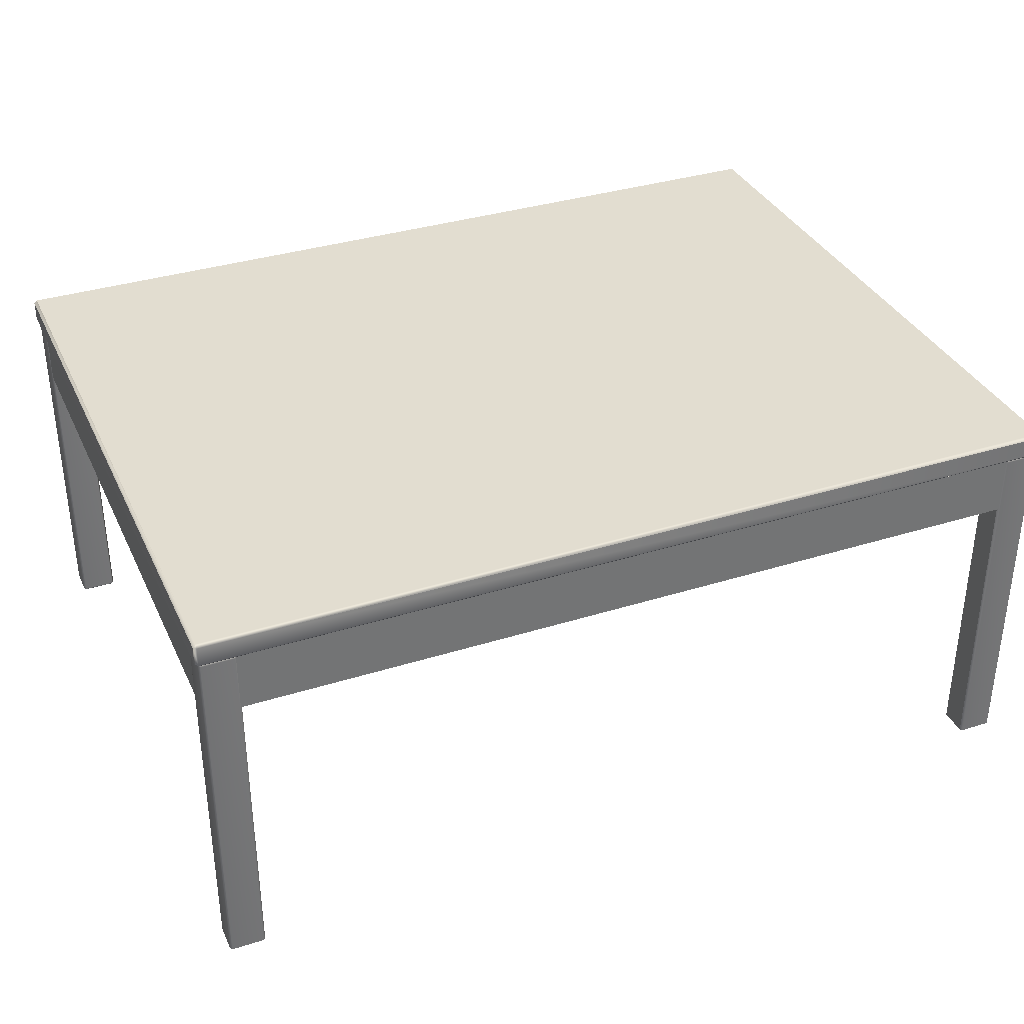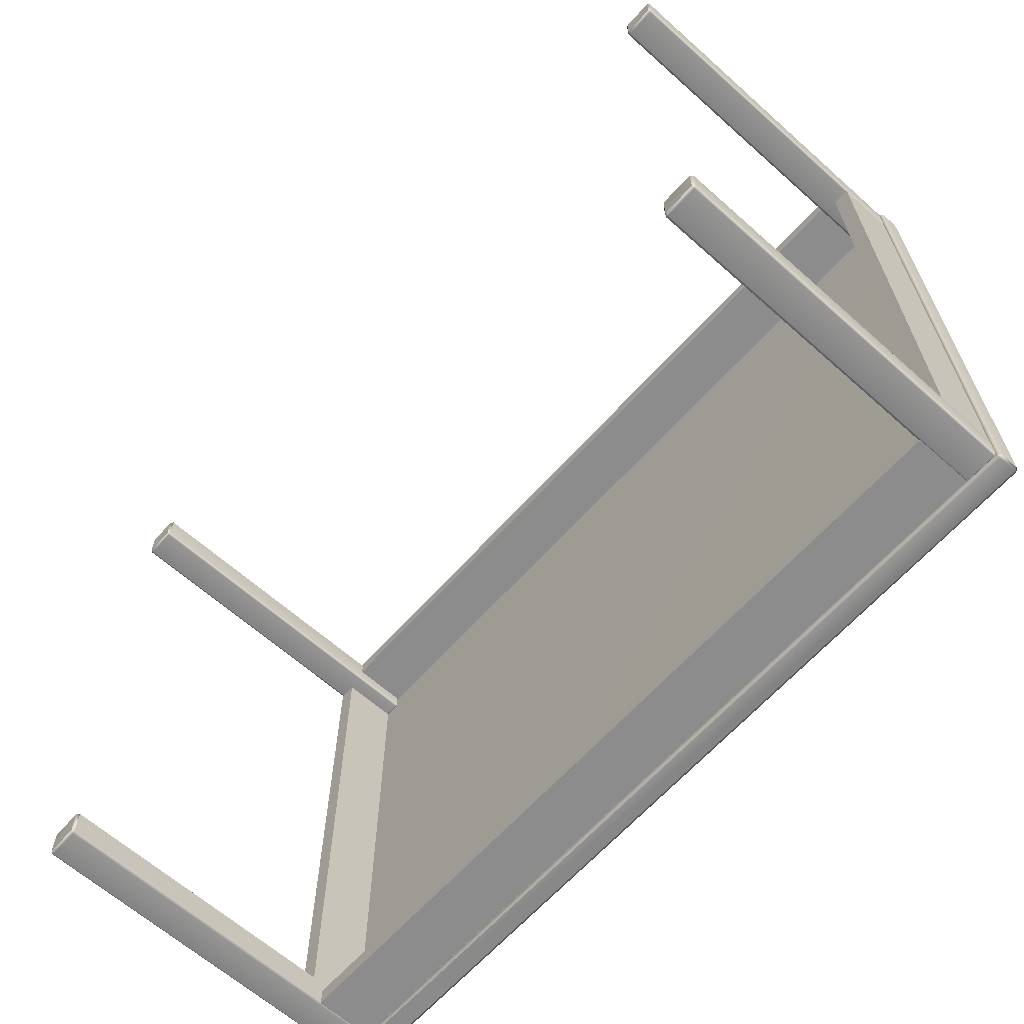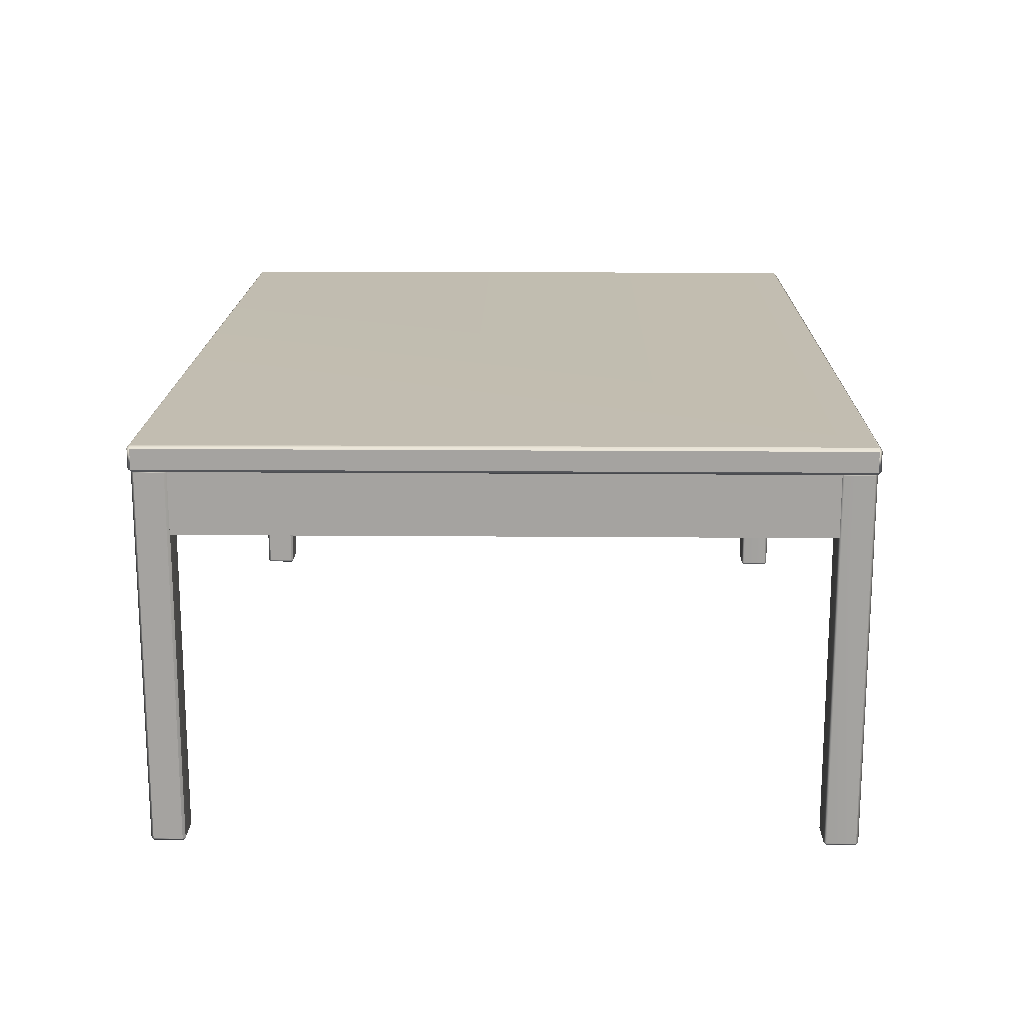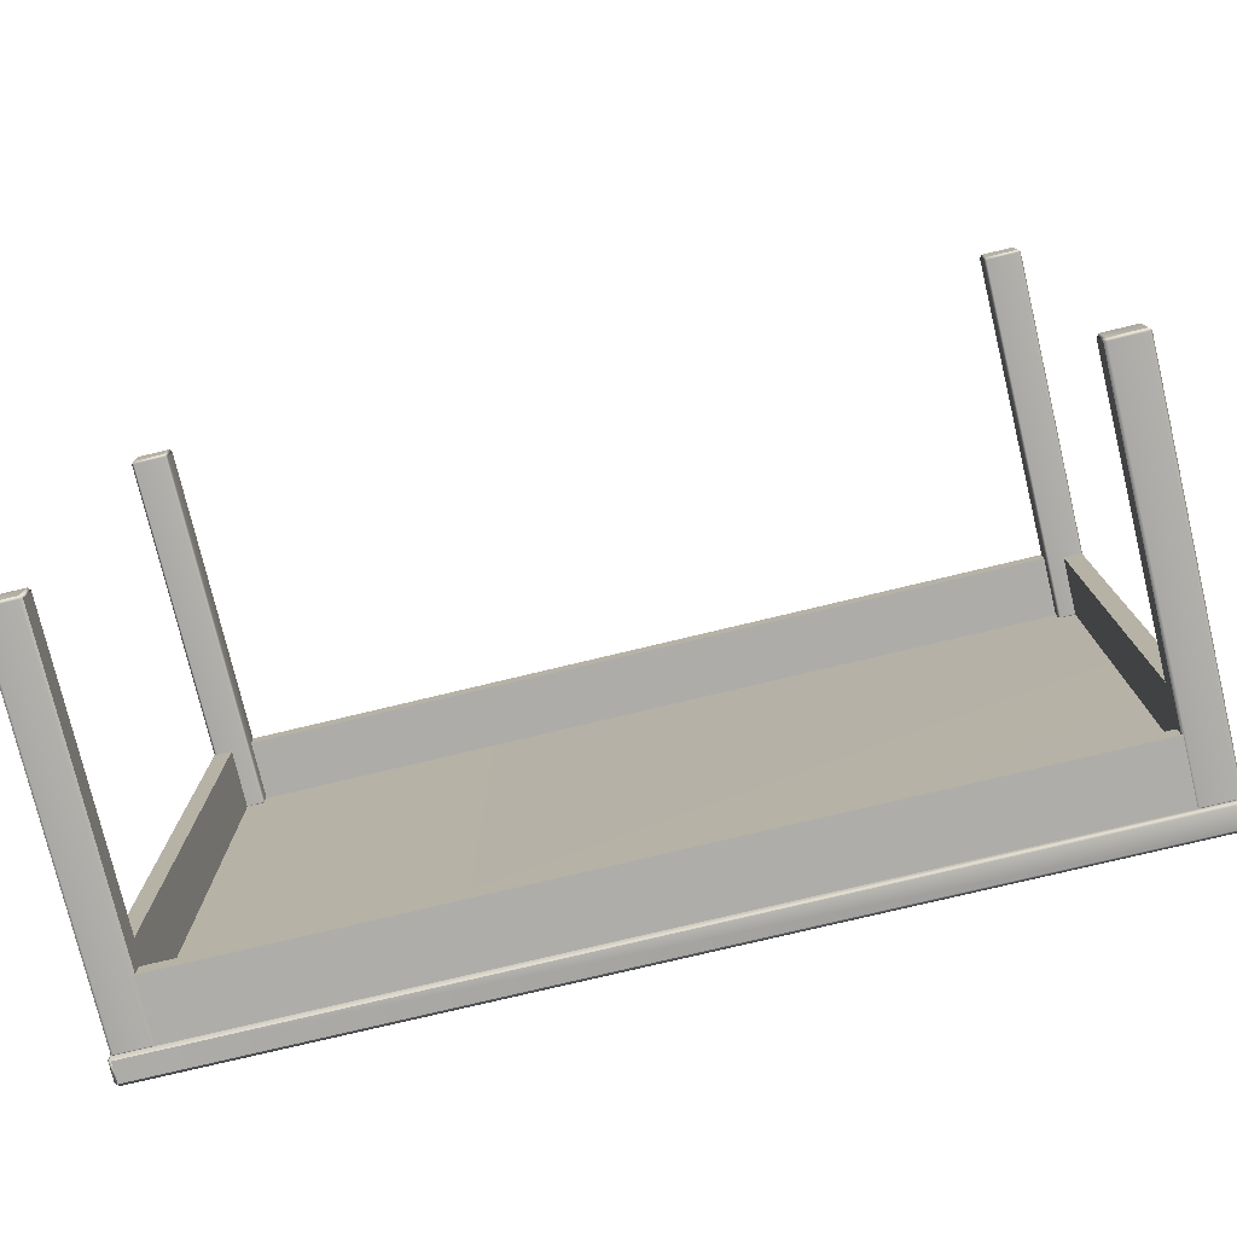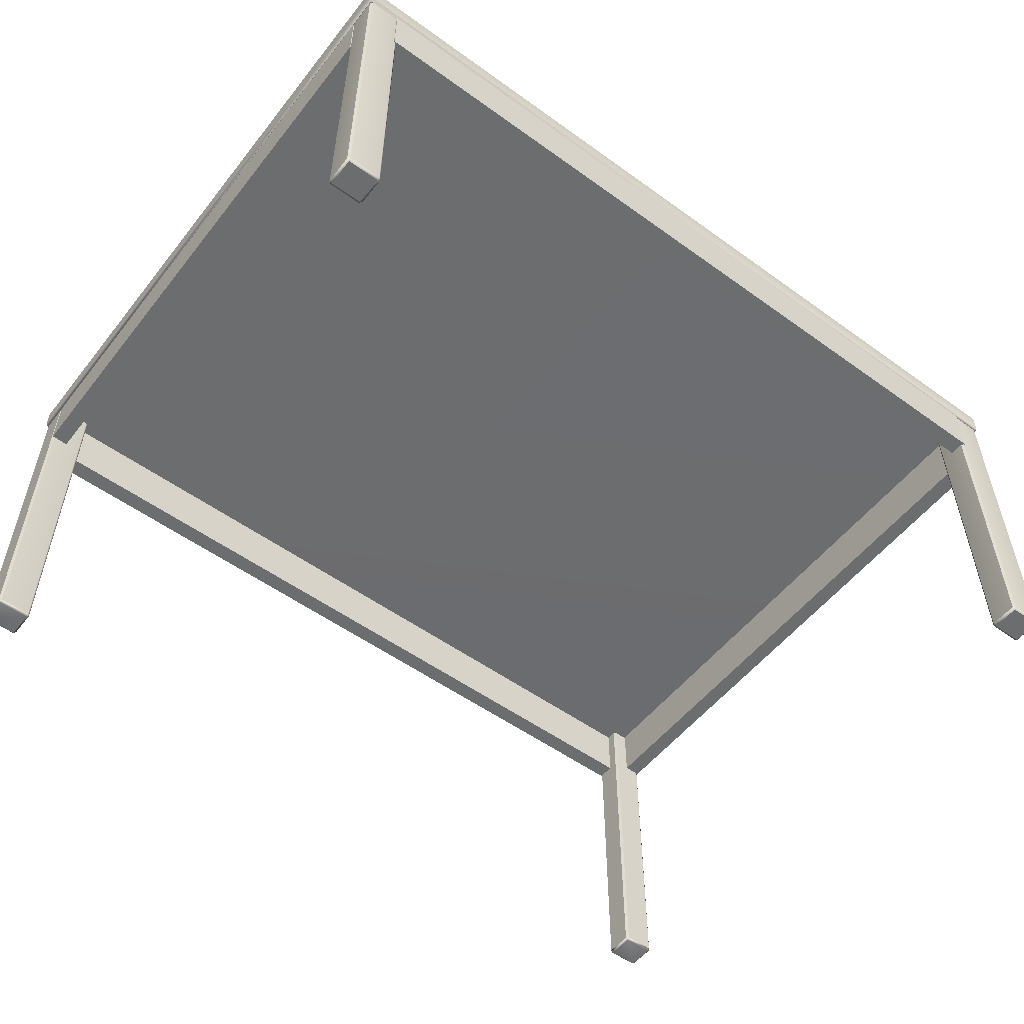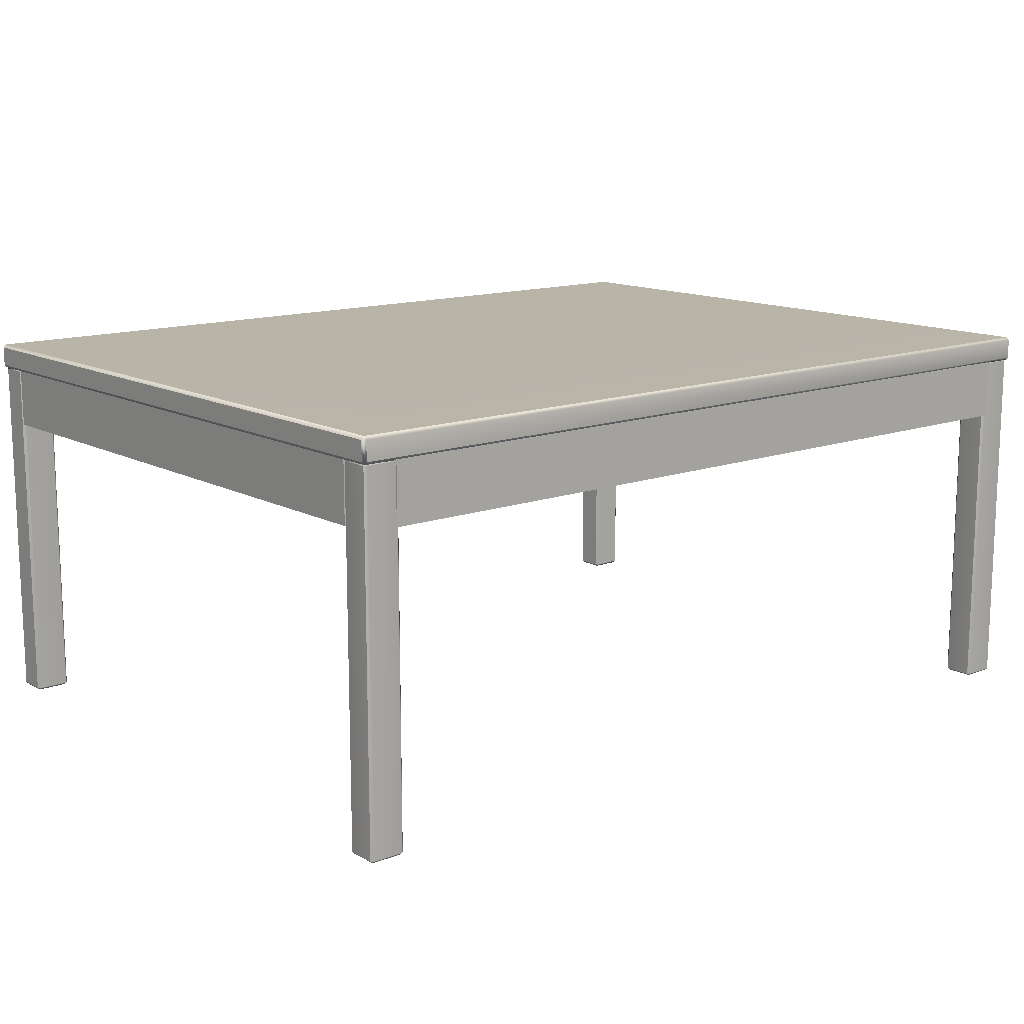
<metadata>
{"format":"obj","ext":"obj","renderer":"f3d","projection":"perspective","resolution":1024,"background":"white","views":[{"elev":35.1,"azim":-22.7,"up":"+Z"},{"elev":-64.3,"azim":-131.8,"up":"+Y"},{"elev":16.8,"azim":91.0,"up":"+Z"},{"elev":-77.0,"azim":-166.5,"up":"+Y"},{"elev":-53.9,"azim":142.5,"up":"+Z"},{"elev":13.4,"azim":140.2,"up":"+Z"}]}
</metadata>
<code>
o CoffeeTable_217
v 0.5042 -0.3828 0.1409
v -0.5042 -0.3828 0.1409
v -0.5042 -0.3828 0.1629
v 0.5042 -0.3828 0.1629
v 0.5077 0.3844 0.1412
v 0.5077 -0.3793 0.1409
v 0.5077 -0.3793 0.1629
v 0.5077 0.3844 0.1631
v 0.5042 0.3844 0.1666
v 0.5042 -0.3793 0.1664
v -0.5042 -0.3793 0.1664
v -0.5042 0.3844 0.1666
v -0.5077 -0.3793 0.1409
v -0.5077 0.3844 0.1412
v -0.5077 0.3844 0.1631
v -0.5077 -0.3793 0.1629
v -0.5042 0.3879 0.1412
v 0.5042 0.3879 0.1412
v 0.5042 0.3879 0.1631
v -0.5042 0.3879 0.1631
v -0.5042 -0.3793 0.1374
v -0.5042 0.3844 0.1377
v 0.5042 -0.3793 0.1374
v 0.5042 0.3844 0.1377
v 0.5013 0.3479 -0.275
v 0.4657 0.3479 -0.275
v 0.4657 0.3478 0.1364
v 0.5013 0.3478 0.1364
v 0.5041 0.3823 -0.275
v 0.5041 0.3507 -0.275
v 0.5041 0.3505 0.1364
v 0.5041 0.3821 0.1365
v 0.4657 -0.3457 -0.278
v 0.4657 -0.3773 -0.278
v 0.5013 -0.3773 -0.278
v 0.5013 -0.3457 -0.278
v 0.5013 0.3821 0.1392
v 0.5013 0.3505 0.1392
v 0.4657 0.3505 0.1392
v 0.4657 0.3821 0.1392
v 0.4629 0.3507 -0.275
v 0.4629 0.3823 -0.275
v 0.4629 0.3821 0.1365
v 0.4629 0.3505 0.1364
v 0.4657 0.3851 -0.275
v 0.5013 0.3851 -0.275
v 0.5013 0.3849 0.1365
v 0.4657 0.3849 0.1365
v 0.4834 -0.3429 0.06987
v 0.4834 0.3485 0.07011
v 0.4834 0.3485 0.1386
v 0.4834 -0.3429 0.1383
v 0.504 0.3485 0.07011
v 0.504 0.3485 0.1386
v 0.504 -0.3429 0.06987
v 0.504 -0.3429 0.1383
v 0.5013 -0.3801 -0.2753
v 0.4657 -0.3801 -0.2753
v 0.4657 -0.3802 0.1362
v 0.5013 -0.3802 0.1362
v 0.5041 -0.3457 -0.2753
v 0.5041 -0.3773 -0.2753
v 0.5041 -0.3774 0.1362
v 0.5041 -0.3459 0.1362
v -0.4631 0.3507 -0.275
v -0.4631 0.3505 0.1364
v -0.4631 0.3821 0.1365
v -0.4631 0.3823 -0.275
v 0.5013 -0.3459 0.139
v 0.5013 -0.3775 0.139
v 0.4657 -0.3775 0.139
v 0.4657 -0.3459 0.139
v 0.4629 -0.3773 -0.2753
v 0.4629 -0.3457 -0.2753
v 0.4629 -0.3459 0.1362
v 0.4629 -0.3774 0.1362
v 0.4657 -0.3429 -0.2753
v 0.5013 -0.3429 -0.2753
v 0.5013 -0.3431 0.1362
v 0.4657 -0.3431 0.1362
v -0.5015 0.3479 -0.275
v -0.5015 0.3478 0.1364
v -0.4659 0.3478 0.1364
v -0.4659 0.3479 -0.275
v -0.5042 0.3823 -0.275
v -0.5042 0.3821 0.1365
v -0.5042 0.3505 0.1364
v -0.5042 0.3507 -0.275
v -0.4631 -0.3773 -0.2753
v -0.4631 -0.3774 0.1362
v -0.4631 -0.3459 0.1362
v -0.4631 -0.3457 -0.2753
v -0.4659 0.3823 -0.2778
v -0.5015 0.3823 -0.2778
v -0.5015 0.3507 -0.2778
v -0.4659 0.3507 -0.2778
v -0.5015 0.3821 0.1392
v -0.4659 0.3821 0.1392
v -0.4659 0.3505 0.1392
v -0.5015 0.3505 0.1392
v -0.4659 0.3851 -0.275
v -0.4659 0.3849 0.1365
v -0.5015 0.3849 0.1365
v -0.5015 0.3851 -0.275
v -0.4827 -0.3429 0.06987
v -0.4827 -0.3429 0.1383
v -0.4827 0.3485 0.1386
v -0.4827 0.3485 0.07011
v -0.5033 0.3485 0.1386
v -0.5033 0.3485 0.07011
v -0.5033 -0.3429 0.1383
v -0.5033 -0.3429 0.06987
v -0.5015 -0.3801 -0.2753
v -0.5015 -0.3802 0.1362
v -0.4659 -0.3802 0.1362
v -0.4659 -0.3801 -0.2753
v -0.5042 -0.3457 -0.2753
v -0.5042 -0.3459 0.1362
v -0.5042 -0.3774 0.1362
v -0.5042 -0.3773 -0.2753
v -0.4659 -0.3457 -0.278
v -0.5015 -0.3457 -0.278
v -0.5015 -0.3773 -0.278
v -0.4659 -0.3773 -0.278
v -0.5015 -0.3459 0.139
v -0.4659 -0.3459 0.139
v -0.4659 -0.3775 0.139
v -0.5015 -0.3775 0.139
v -0.4659 -0.3429 -0.2753
v -0.4659 -0.3431 0.1362
v -0.5015 -0.3431 0.1362
v -0.5015 -0.3429 -0.2753
v -0.4671 -0.3583 0.06986
v 0.467 -0.3583 0.06986
v 0.467 -0.3583 0.1383
v -0.4671 -0.3583 0.1383
v 0.467 -0.3789 0.06986
v 0.467 -0.3789 0.1383
v -0.4671 -0.3789 0.06986
v -0.4671 -0.3789 0.1383
v -0.4671 0.3654 0.07011
v -0.4671 0.3653 0.1386
v 0.467 0.3653 0.1386
v 0.467 0.3654 0.07011
v 0.467 0.3859 0.1386
v 0.467 0.3859 0.07012
v -0.4671 0.3859 0.1386
v -0.4671 0.3859 0.07012
v 0.4657 0.3507 -0.2778
v 0.4657 0.3823 -0.2778
v 0.5013 0.3507 -0.2778
v 0.5013 0.3823 -0.2778
f 1 3 2
f 1 4 3
f 5 7 6
f 5 8 7
f 9 11 10
f 9 12 11
f 13 15 14
f 13 16 15
f 17 19 18
f 17 20 19
f 21 2 13
f 3 11 16
f 22 14 17
f 12 20 15
f 23 6 1
f 10 4 7
f 24 18 5
f 9 8 19
f 22 13 14
f 22 21 13
f 2 16 13
f 2 3 16
f 11 15 16
f 11 12 15
f 20 14 15
f 20 17 14
f 24 17 18
f 24 22 17
f 12 19 20
f 12 9 19
f 8 18 19
f 8 5 18
f 23 5 6
f 23 24 5
f 9 7 8
f 9 10 7
f 4 6 7
f 4 1 6
f 21 1 2
f 21 23 1
f 10 3 4
f 10 11 3
f 22 23 21
f 22 24 23
f 25 27 26
f 25 28 27
f 29 31 30
f 29 32 31
f 33 35 34
f 33 36 35
f 37 39 38
f 37 40 39
f 41 43 42
f 41 44 43
f 45 47 46
f 45 48 47
f 49 51 50
f 49 52 51
f 50 54 53
f 50 51 54
f 53 56 55
f 53 54 56
f 55 52 49
f 55 56 52
f 50 55 49
f 50 53 55
f 54 52 56
f 54 51 52
f 57 59 58
f 57 60 59
f 61 63 62
f 61 64 63
f 65 67 66
f 65 68 67
f 69 71 70
f 69 72 71
f 73 75 74
f 73 76 75
f 77 79 78
f 77 80 79
f 81 83 82
f 81 84 83
f 85 87 86
f 85 88 87
f 89 91 90
f 89 92 91
f 93 95 94
f 93 96 95
f 97 99 98
f 97 100 99
f 101 103 102
f 101 104 103
f 105 107 106
f 105 108 107
f 108 109 107
f 108 110 109
f 110 111 109
f 110 112 111
f 112 106 111
f 112 105 106
f 108 112 110
f 108 105 112
f 109 106 107
f 109 111 106
f 113 115 114
f 113 116 115
f 117 119 118
f 117 120 119
f 121 123 122
f 121 124 123
f 125 127 126
f 125 128 127
f 129 131 130
f 129 132 131
f 133 135 134
f 133 136 135
f 134 138 137
f 134 135 138
f 137 140 139
f 137 138 140
f 139 136 133
f 139 140 136
f 134 139 133
f 134 137 139
f 138 136 140
f 138 135 136
f 141 143 142
f 141 144 143
f 144 145 143
f 144 146 145
f 146 147 145
f 146 148 147
f 148 142 147
f 148 141 142
f 144 148 146
f 144 141 148
f 145 142 143
f 145 147 142
f 149 26 41
f 27 39 44
f 150 42 45
f 40 48 43
f 151 30 25
f 38 28 31
f 152 46 29
f 37 32 47
f 34 58 73
f 59 71 76
f 33 74 77
f 72 80 75
f 35 62 57
f 70 60 63
f 36 78 61
f 69 64 79
f 96 65 84
f 83 66 99
f 93 101 68
f 98 67 102
f 95 81 88
f 100 87 82
f 94 85 104
f 97 103 86
f 124 89 116
f 115 90 127
f 121 129 92
f 126 91 130
f 123 113 120
f 128 119 114
f 122 117 132
f 125 131 118
f 150 41 42
f 150 149 41
f 26 44 41
f 26 27 44
f 39 43 44
f 39 40 43
f 48 42 43
f 48 45 42
f 152 45 46
f 152 150 45
f 40 47 48
f 40 37 47
f 32 46 47
f 32 29 46
f 151 29 30
f 151 152 29
f 37 31 32
f 37 38 31
f 28 30 31
f 28 25 30
f 149 25 26
f 149 151 25
f 38 27 28
f 38 39 27
f 33 73 74
f 33 34 73
f 58 76 73
f 58 59 76
f 71 75 76
f 71 72 75
f 80 74 75
f 80 77 74
f 36 77 78
f 36 33 77
f 72 79 80
f 72 69 79
f 64 78 79
f 64 61 78
f 35 61 62
f 35 36 61
f 69 63 64
f 69 70 63
f 60 62 63
f 60 57 62
f 34 57 58
f 34 35 57
f 70 59 60
f 70 71 59
f 68 96 93
f 68 65 96
f 65 83 84
f 65 66 83
f 66 98 99
f 66 67 98
f 67 101 102
f 67 68 101
f 104 93 94
f 104 101 93
f 102 97 98
f 102 103 97
f 103 85 86
f 103 104 85
f 88 94 95
f 88 85 94
f 86 100 97
f 86 87 100
f 87 81 82
f 87 88 81
f 84 95 96
f 84 81 95
f 82 99 100
f 82 83 99
f 92 124 121
f 92 89 124
f 89 115 116
f 89 90 115
f 90 126 127
f 90 91 126
f 91 129 130
f 91 92 129
f 132 121 122
f 132 129 121
f 130 125 126
f 130 131 125
f 131 117 118
f 131 132 117
f 120 122 123
f 120 117 122
f 118 128 125
f 118 119 128
f 119 113 114
f 119 120 113
f 116 123 124
f 116 113 123
f 114 127 128
f 114 115 127
f 150 151 149
f 150 152 151

</code>
